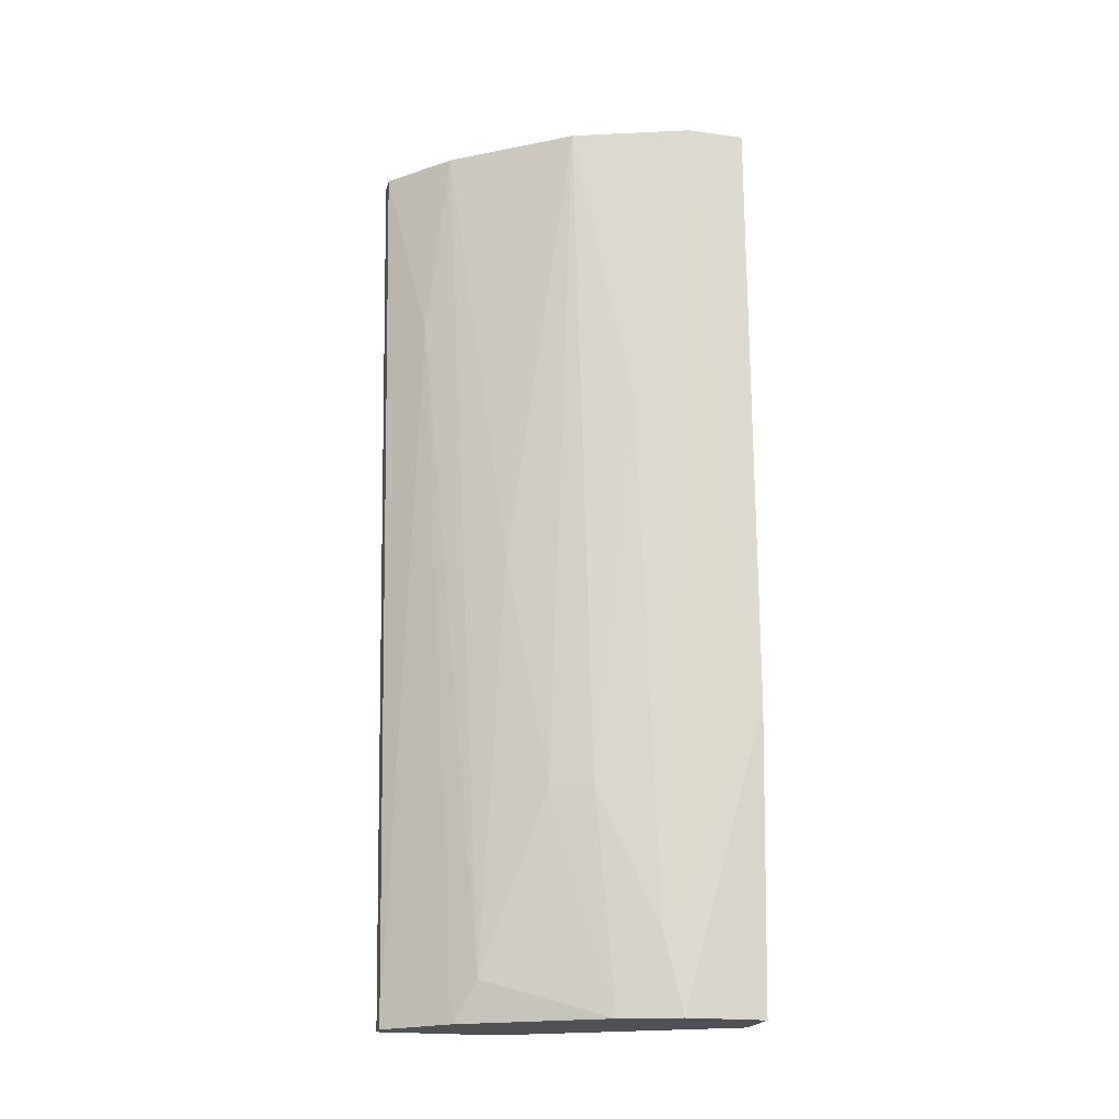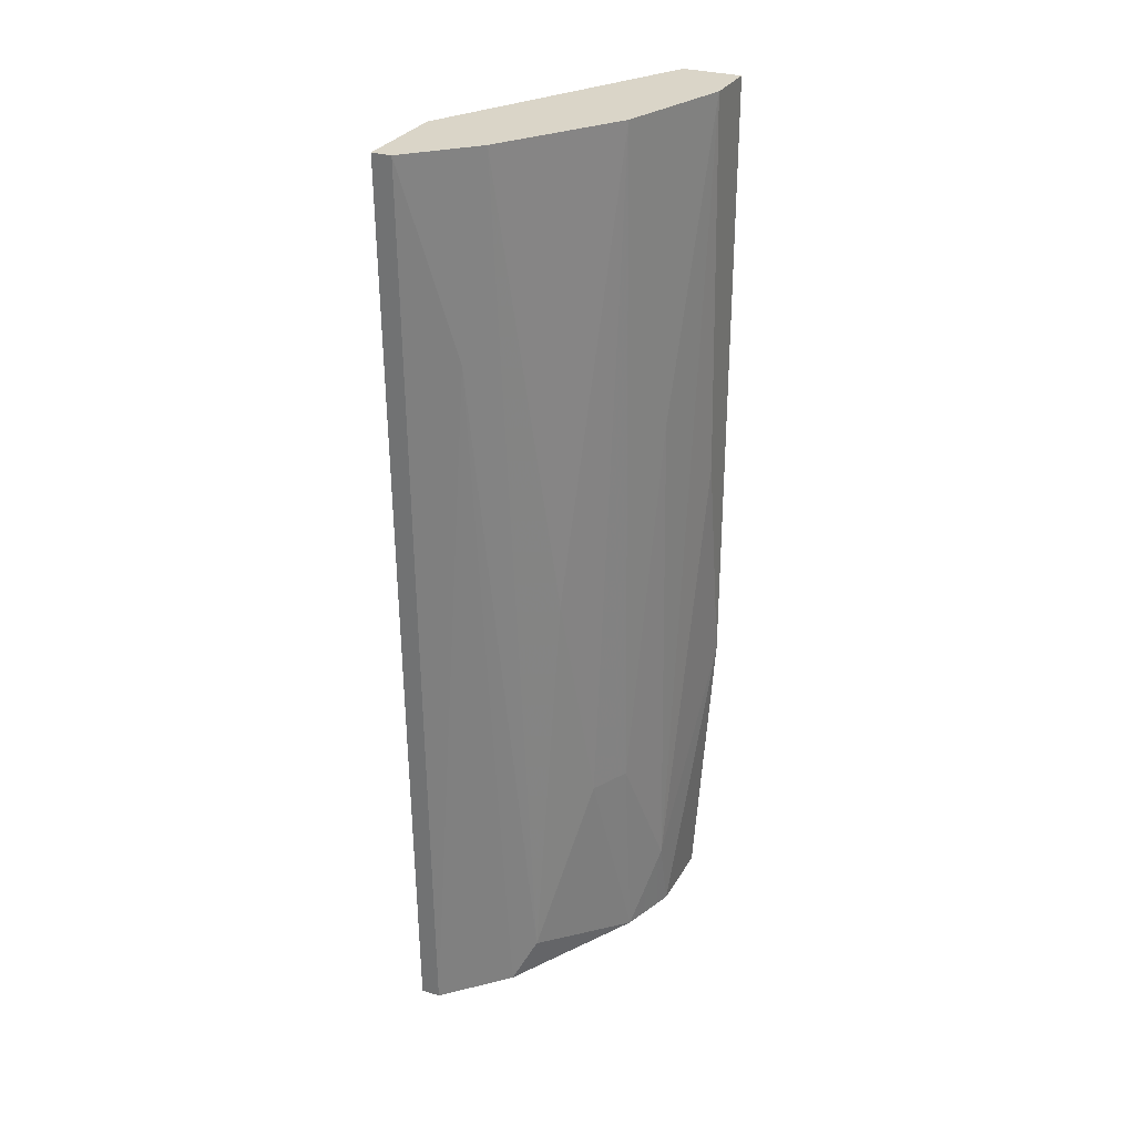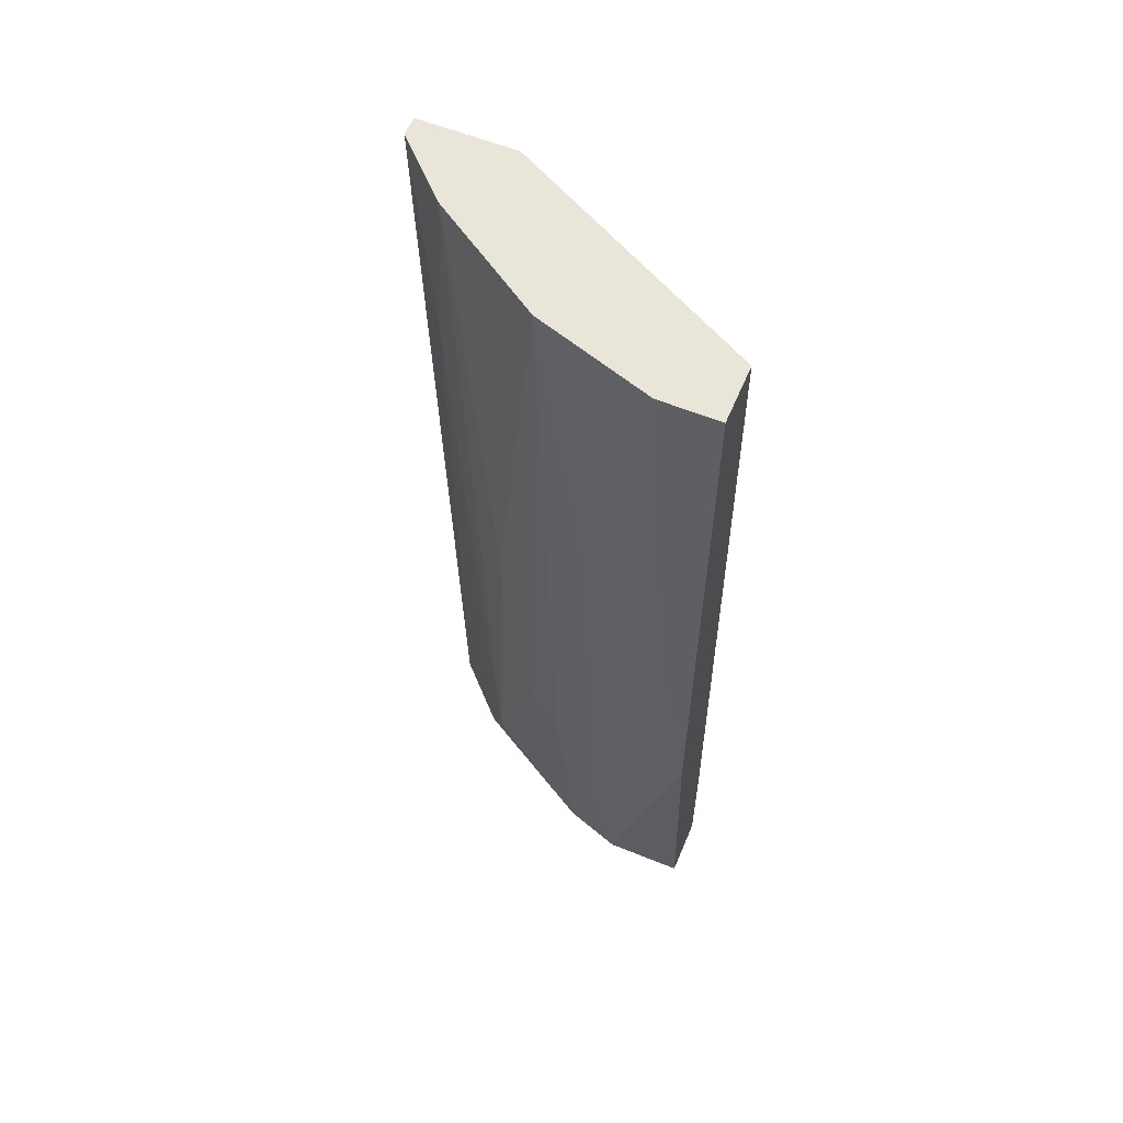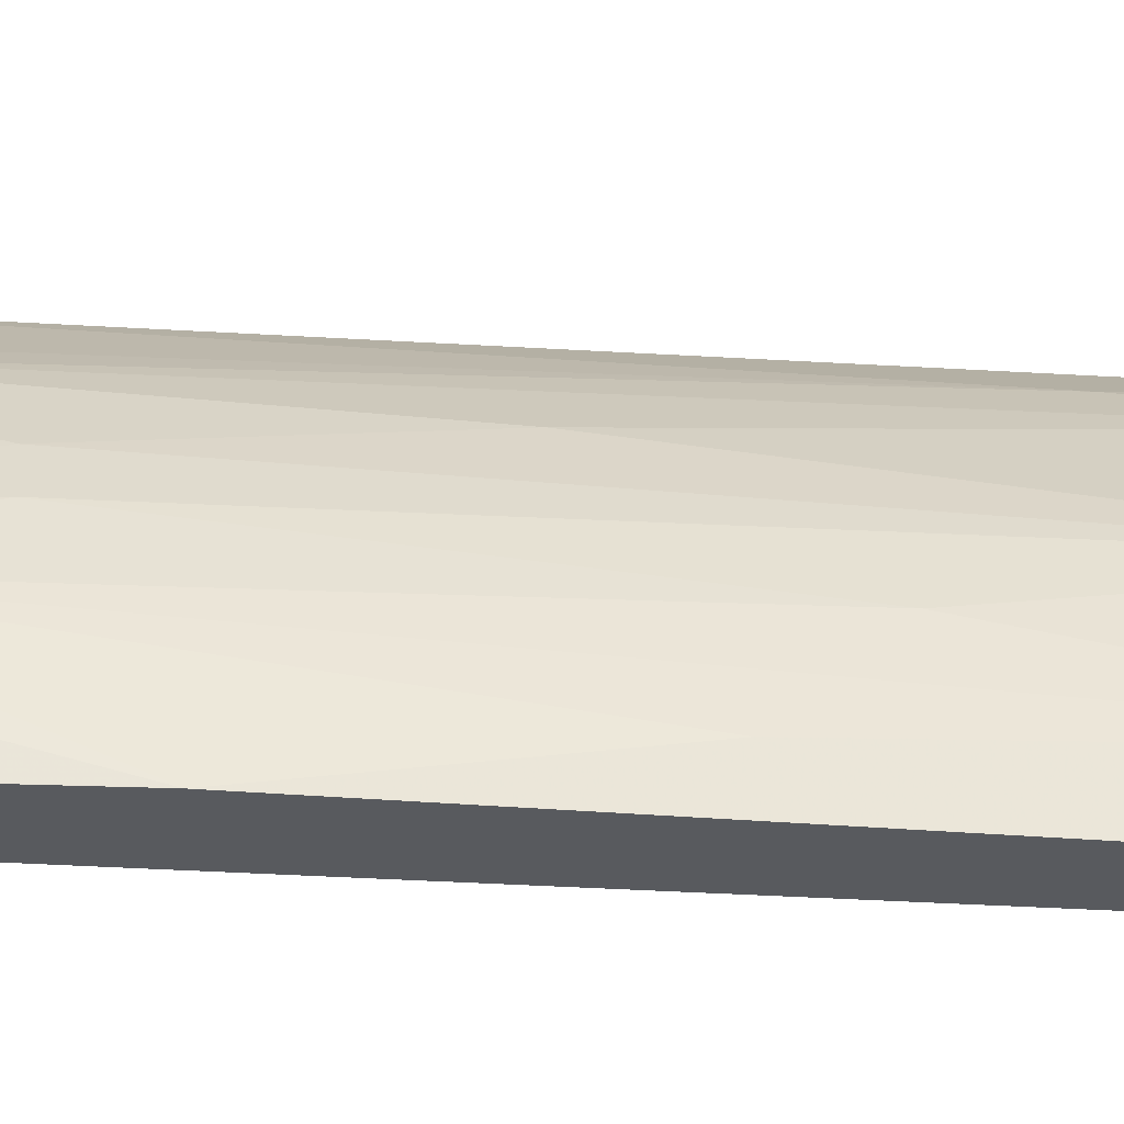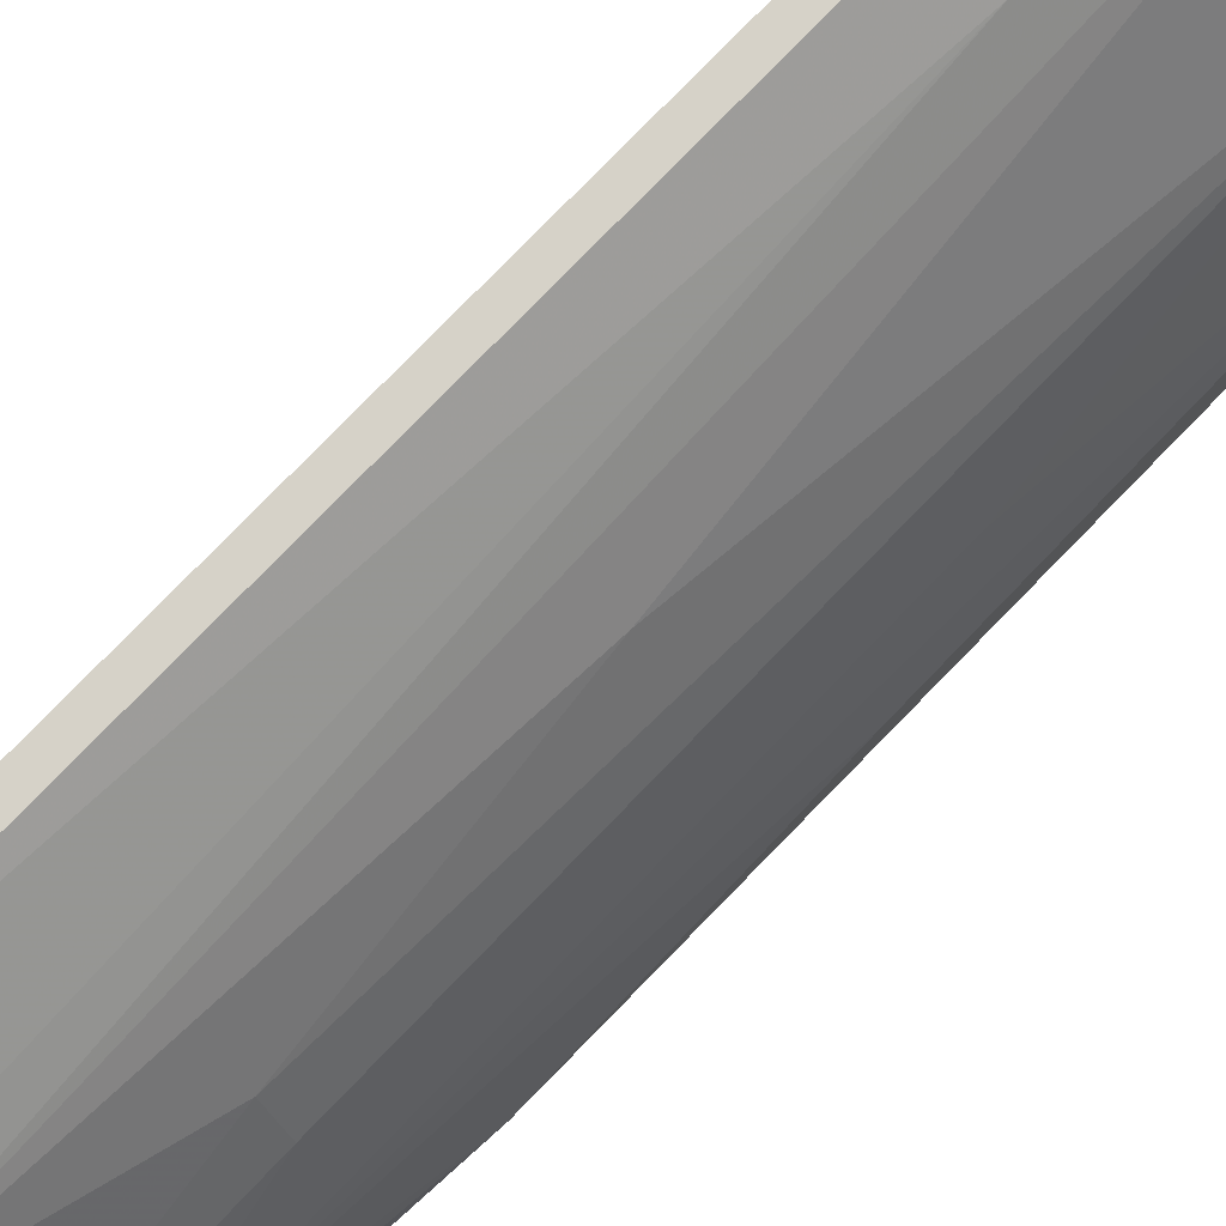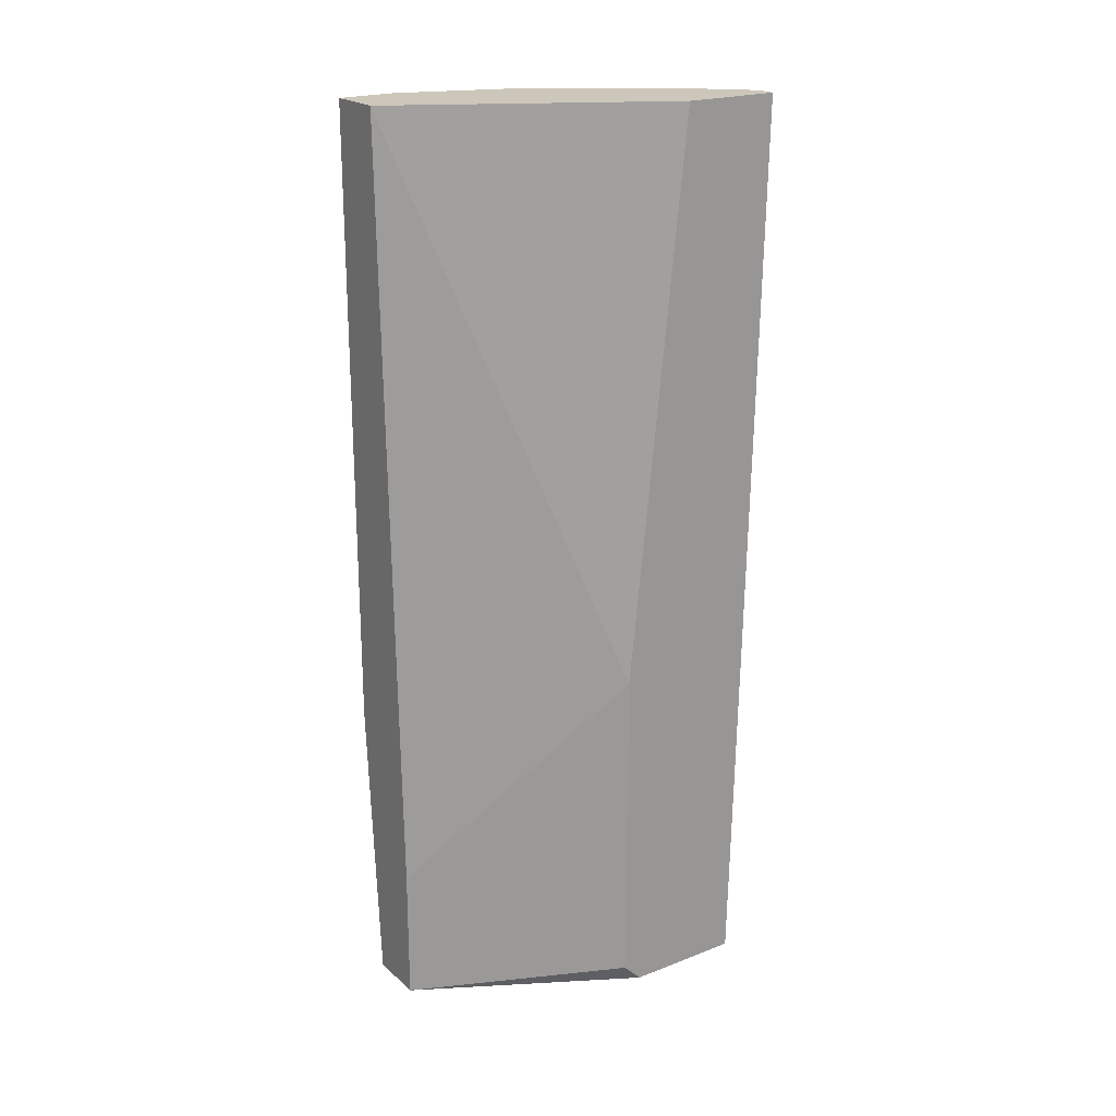
<metadata>
{"format":"obj","ext":"obj","renderer":"f3d","projection":"perspective","resolution":1024,"background":"white","views":[{"elev":-20.2,"azim":-103.6,"up":"+Z"},{"elev":29.2,"azim":-155.2,"up":"+Z"},{"elev":58.5,"azim":-67.3,"up":"+Z"},{"elev":-30.6,"azim":-97.0,"up":"+Y"},{"elev":76.6,"azim":-135.8,"up":"+Y"},{"elev":21.4,"azim":55.8,"up":"+Z"}]}
</metadata>
<code>
v -0.03796 -0.04778 0.06019
v -0.04324 -0.06362 0.01054
v -0.04007 -0.06362 0.01054
v -0.03373 -0.04567 0.01054
v -0.03373 -0.04989 0.06019
v -0.0443 -0.06362 0.06019
v -0.04218 -0.05623 0.01054
v -0.03373 -0.05306 0.0116
v -0.04113 -0.06362 0.06019
v -0.04218 -0.05411 0.06019
v -0.03901 -0.04989 0.01265
v -0.03479 -0.04461 0.06019
v -0.03373 -0.05306 0.02956
v -0.0443 -0.06151 0.03906
v -0.03373 -0.04461 0.06019
v -0.03479 -0.04567 0.01054
v -0.04324 -0.05834 0.01477
v -0.0443 -0.06045 0.06019
v -0.0443 -0.06362 0.02639
v -0.04218 -0.05517 0.02216
v -0.04007 -0.06362 0.01794
v -0.0369 -0.04672 0.04963
v -0.04007 -0.05095 0.03485
v -0.04324 -0.05728 0.04329
v -0.03373 -0.052 0.01054
v -0.04324 -0.05939 0.01054
v -0.04113 -0.05306 0.02216
v -0.03796 -0.04884 0.01054
f 22 16 28
f 3 2 4
f 2 3 6
f 5 1 6
f 4 2 7
f 4 5 8
f 6 3 9
f 5 6 9
f 6 1 10
f 1 5 12
f 3 8 13
f 8 5 13
f 5 9 13
f 5 4 15
f 4 12 15
f 12 5 15
f 4 7 16
f 12 4 16
f 17 14 18
f 6 10 18
f 14 6 18
f 2 6 19
f 6 14 19
f 14 17 19
f 7 17 20
f 9 3 21
f 3 13 21
f 13 9 21
f 11 1 22
f 1 12 22
f 12 16 22
f 10 1 23
f 1 11 23
f 17 18 24
f 18 10 24
f 10 20 24
f 20 17 24
f 3 4 25
f 8 3 25
f 4 8 25
f 7 2 26
f 17 7 26
f 2 19 26
f 19 17 26
f 11 7 27
f 7 20 27
f 20 10 27
f 10 23 27
f 23 11 27
f 7 11 28
f 16 7 28
f 11 22 28

</code>
